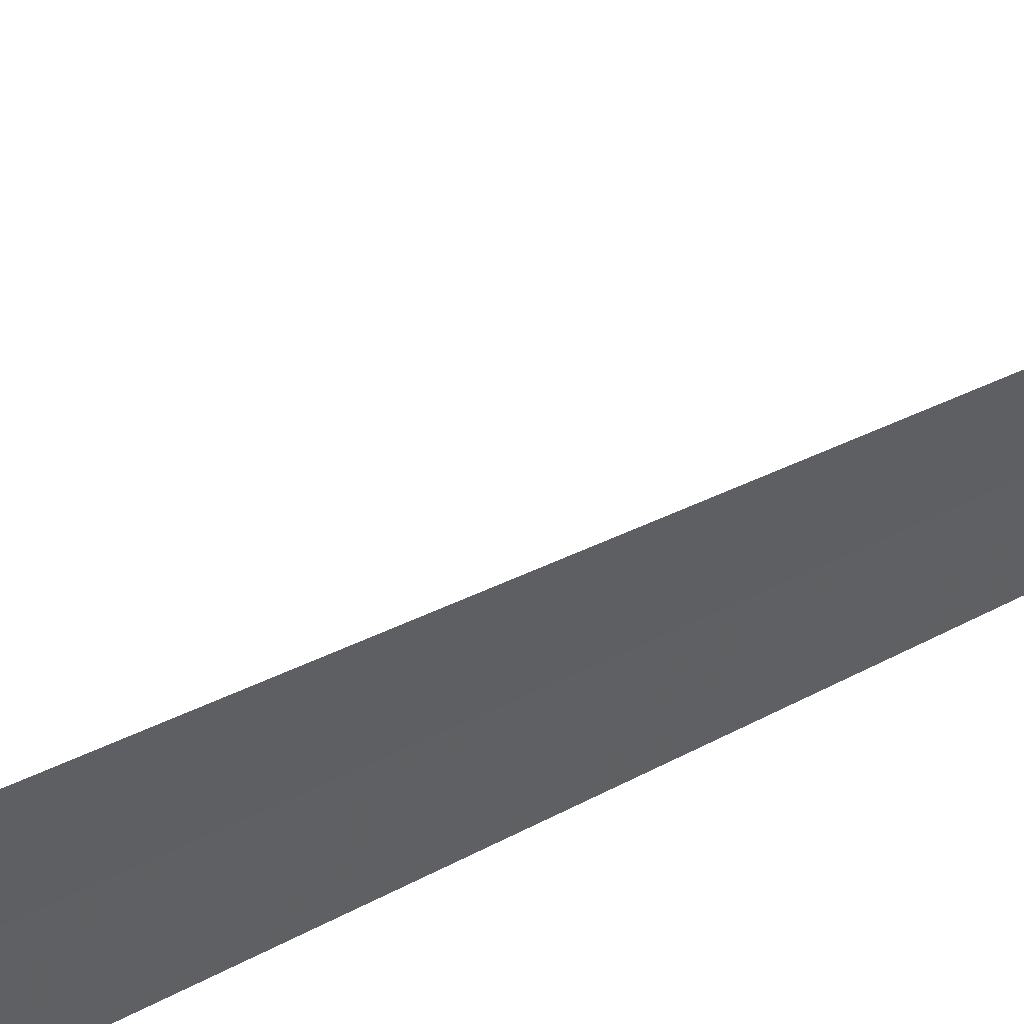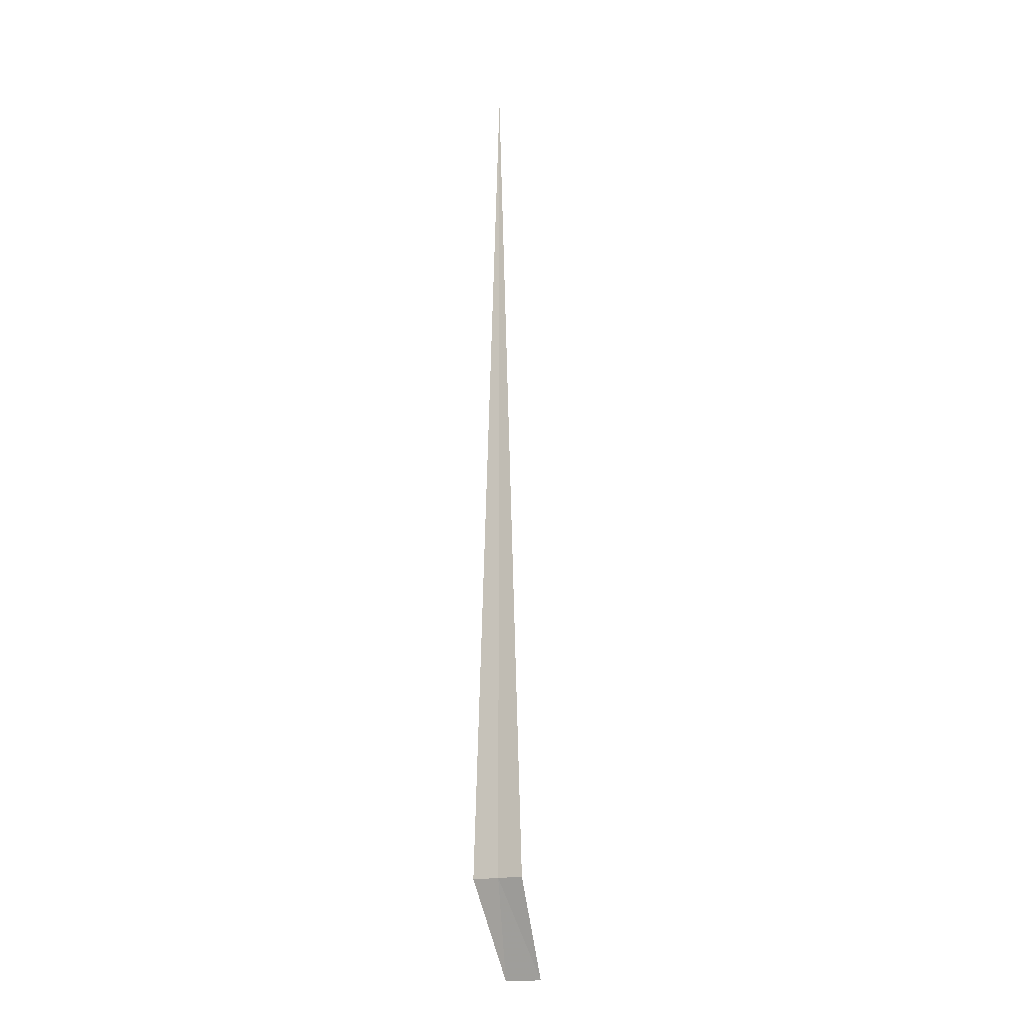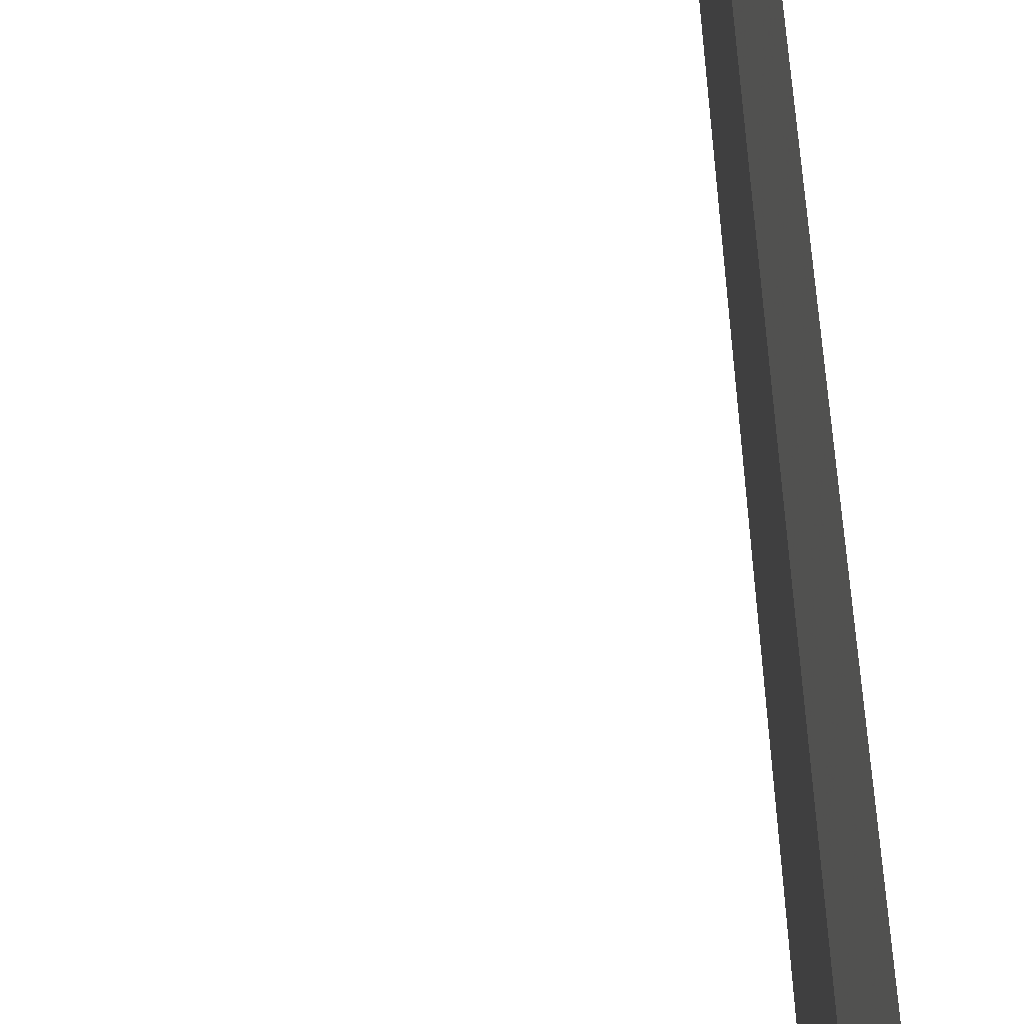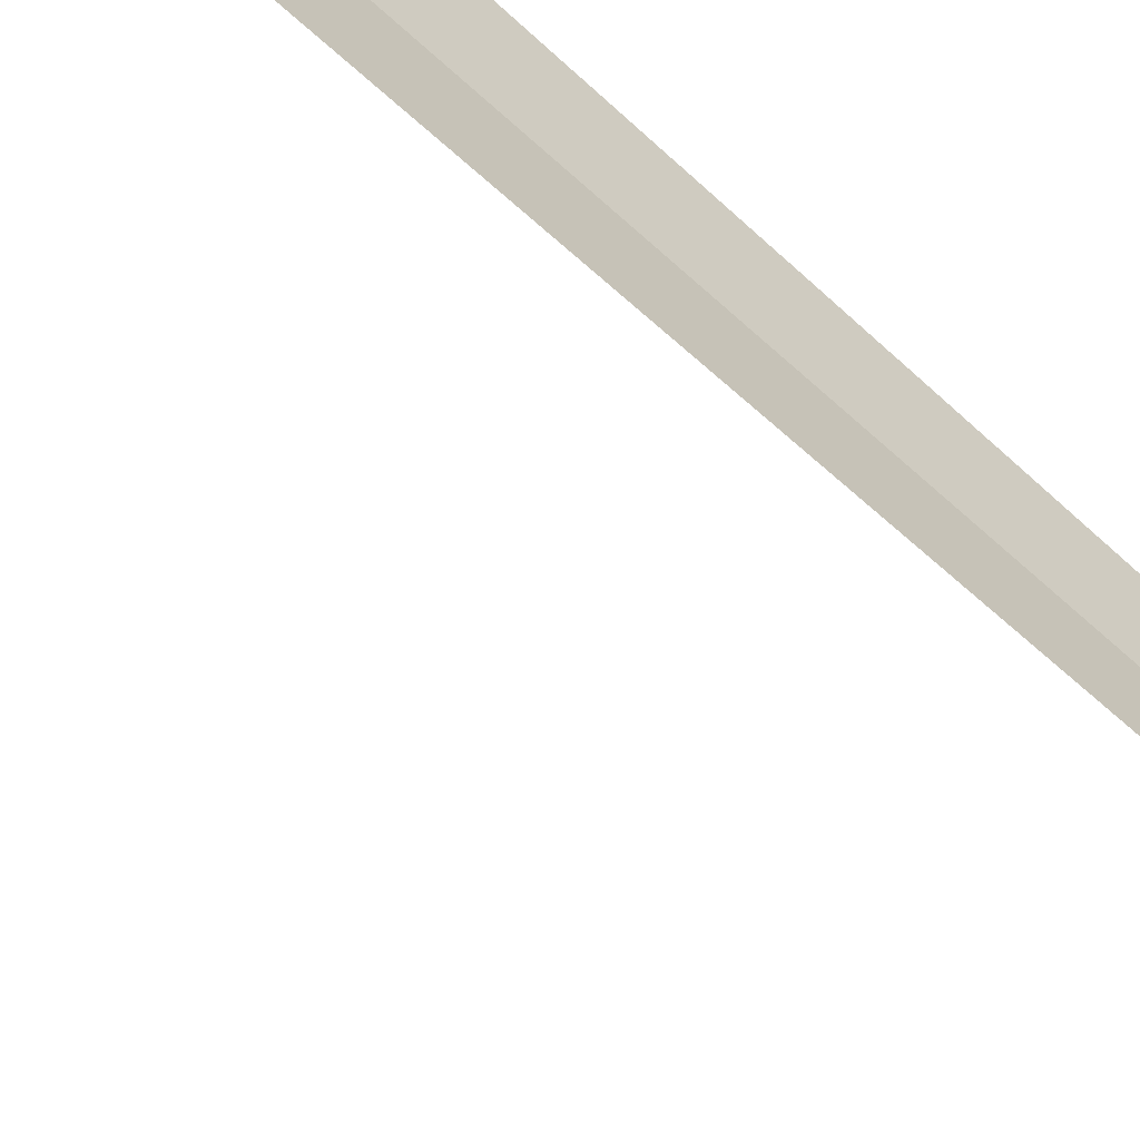
<metadata>
{"format":"obj","ext":"obj","renderer":"f3d","projection":"perspective","resolution":1024,"background":"white","views":[{"elev":34.0,"azim":-127.7,"up":"+Y"},{"elev":-18.0,"azim":-52.3,"up":"+Z"},{"elev":60.4,"azim":175.2,"up":"+Y"},{"elev":-78.6,"azim":-131.4,"up":"+Y"}]}
</metadata>
<code>
v 4.169 40.82 86.49
v 4.168 40.83 100
v 4.068 41.23 86.5
v 4.23 40.41 86.49
v 4.961 40.61 85
v 4.852 41.2 85
f 1 2 3
f 1 5 4
f 1 6 5
f 1 3 6
f 1 4 2

</code>
